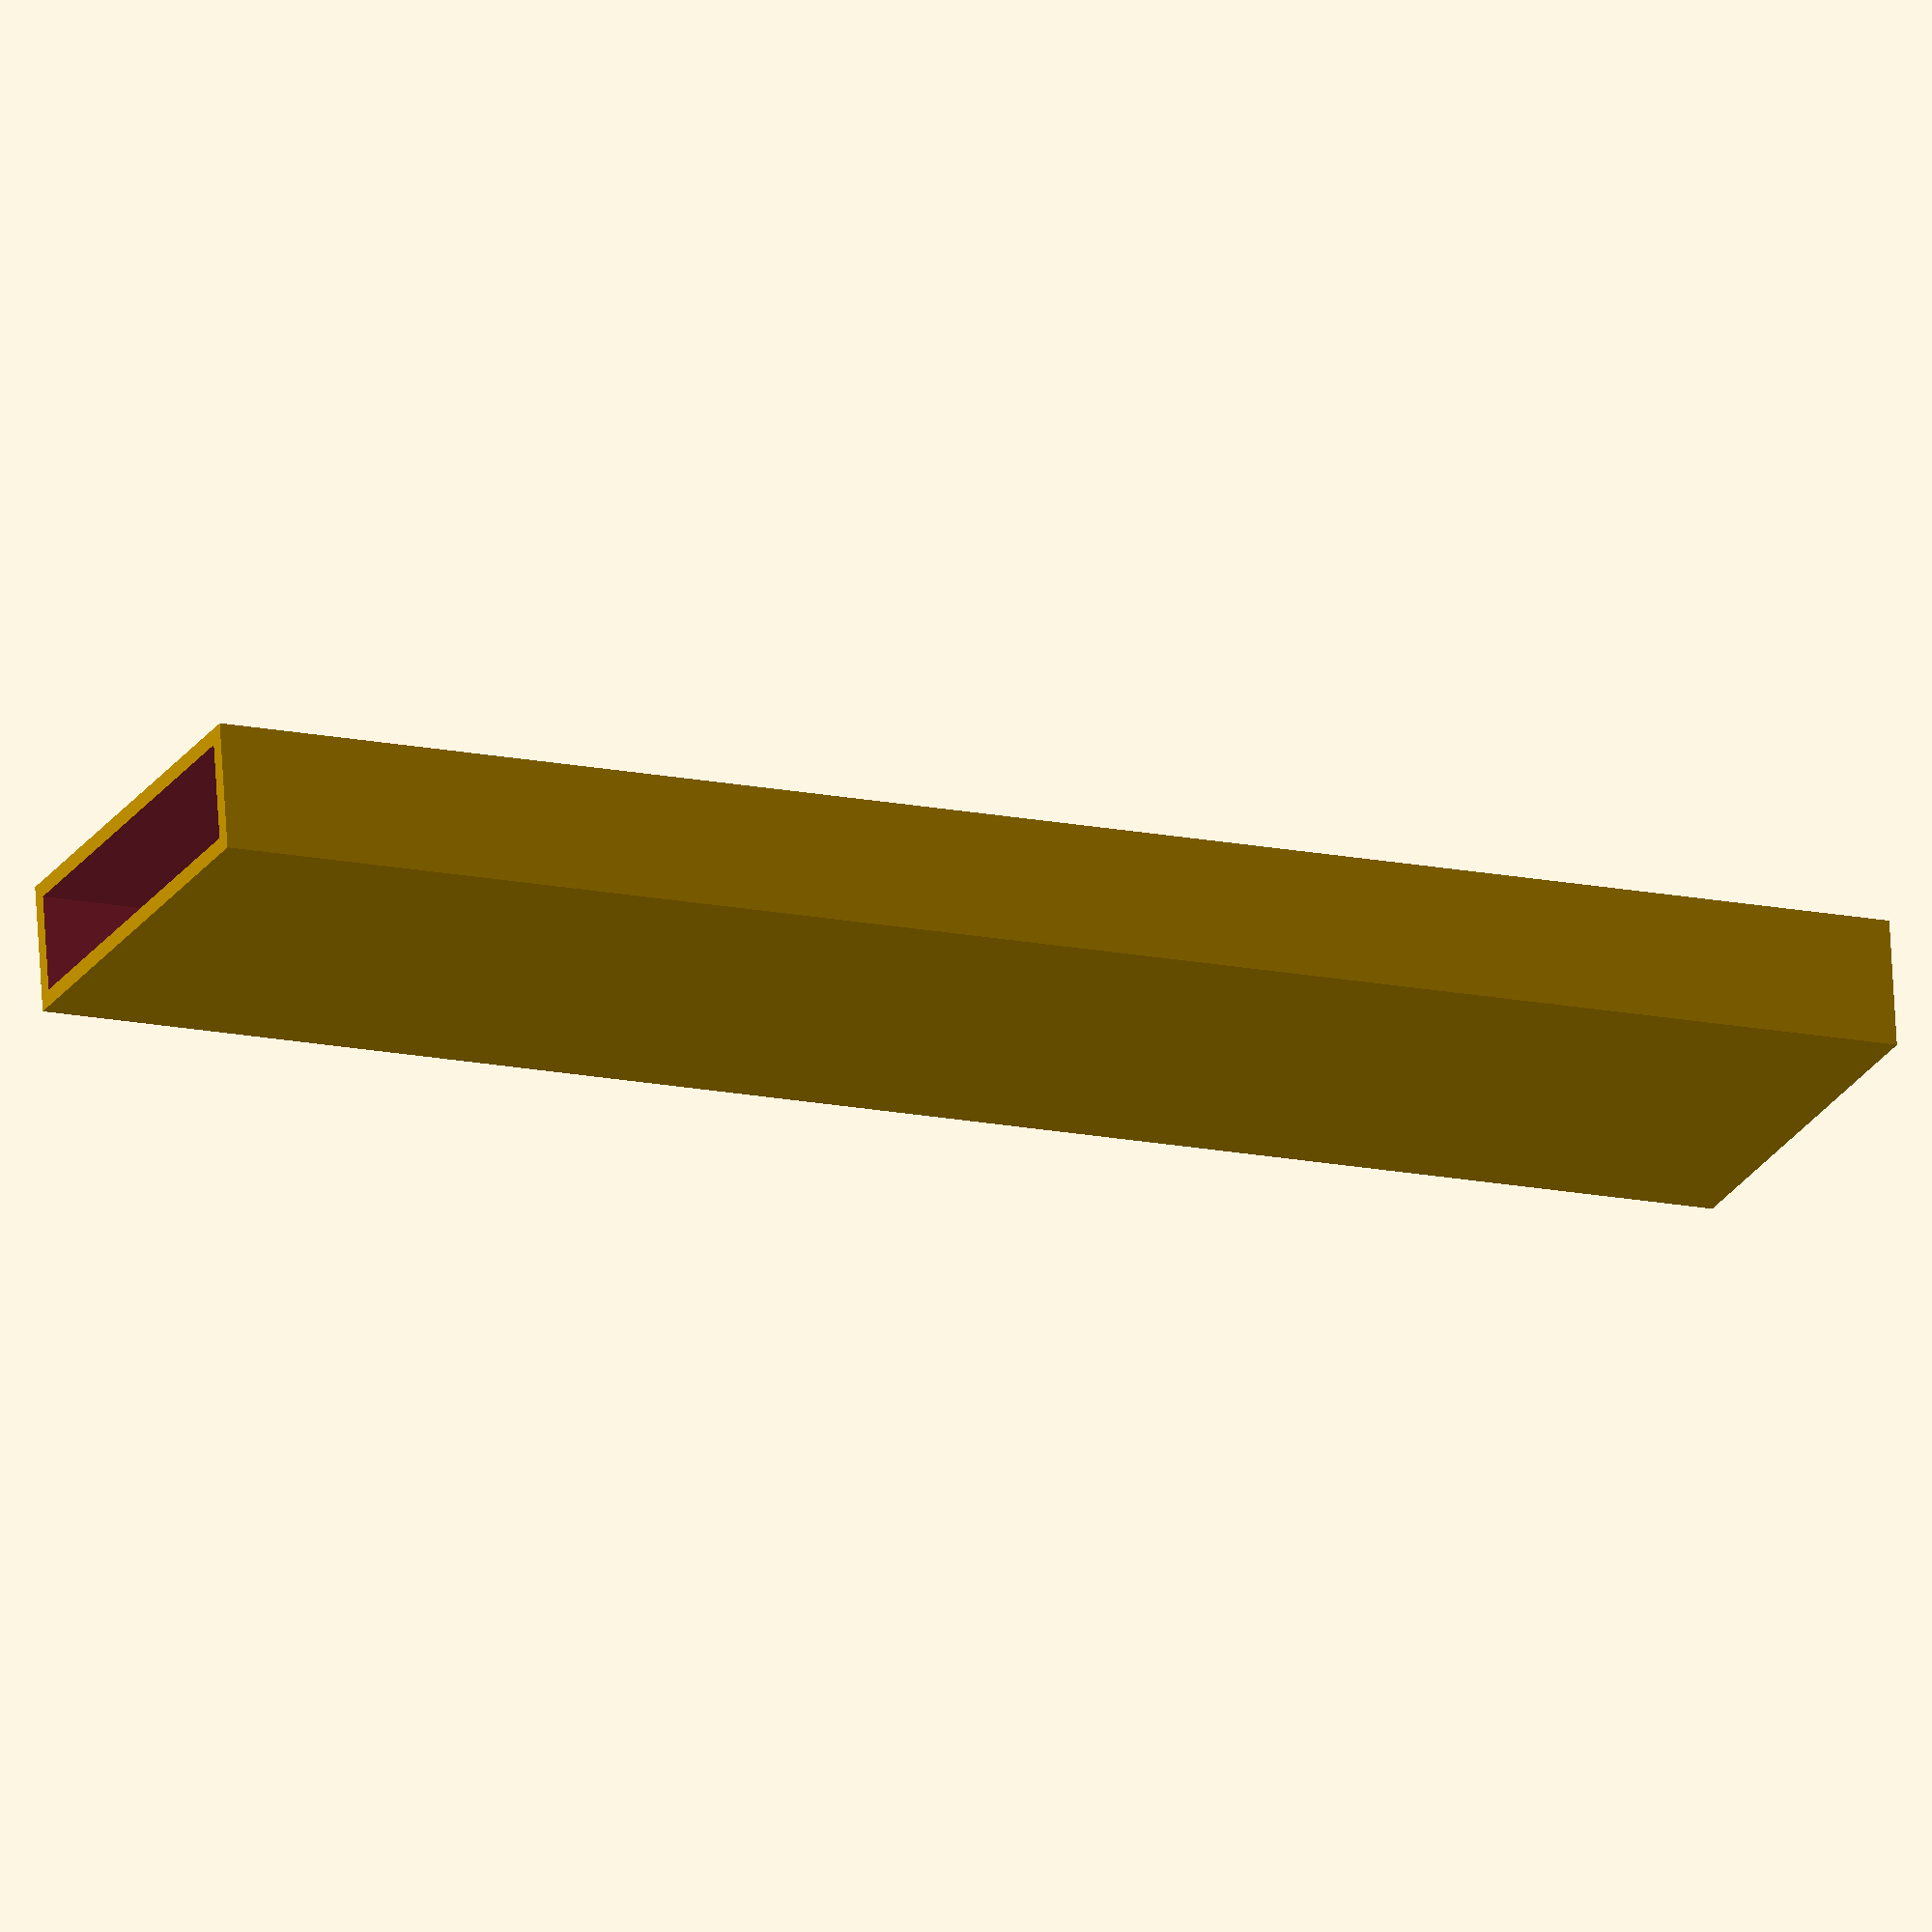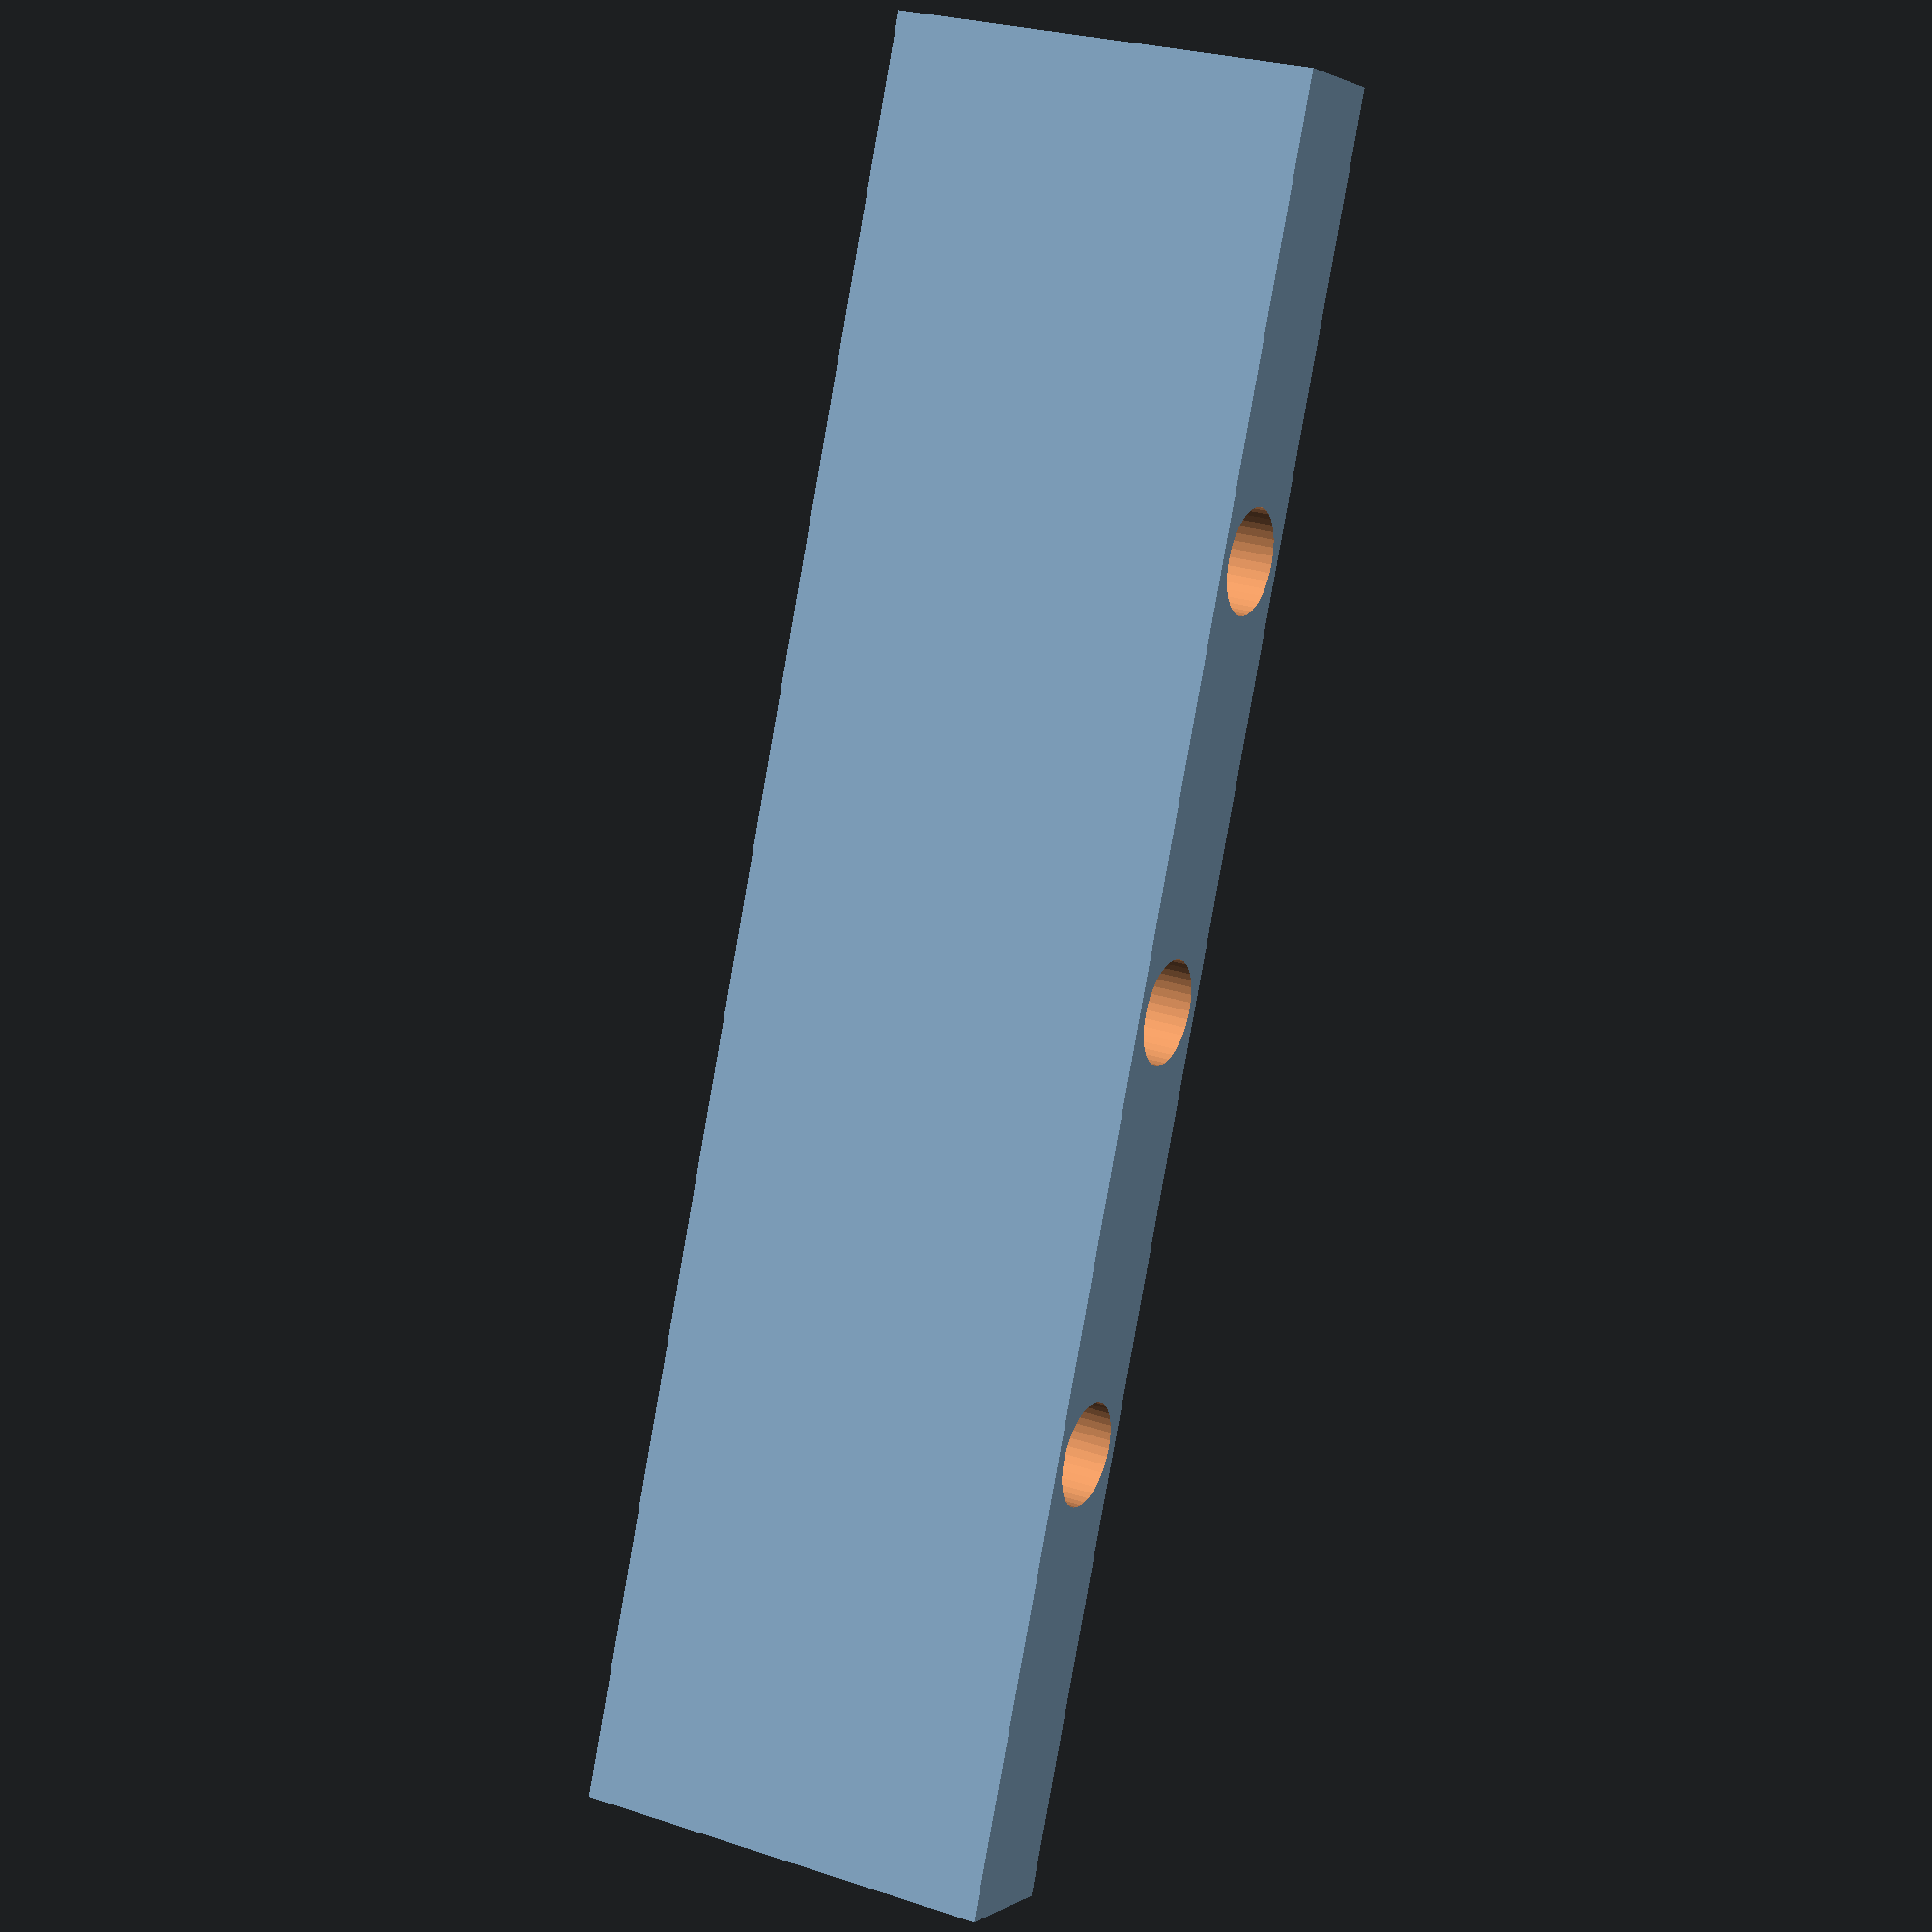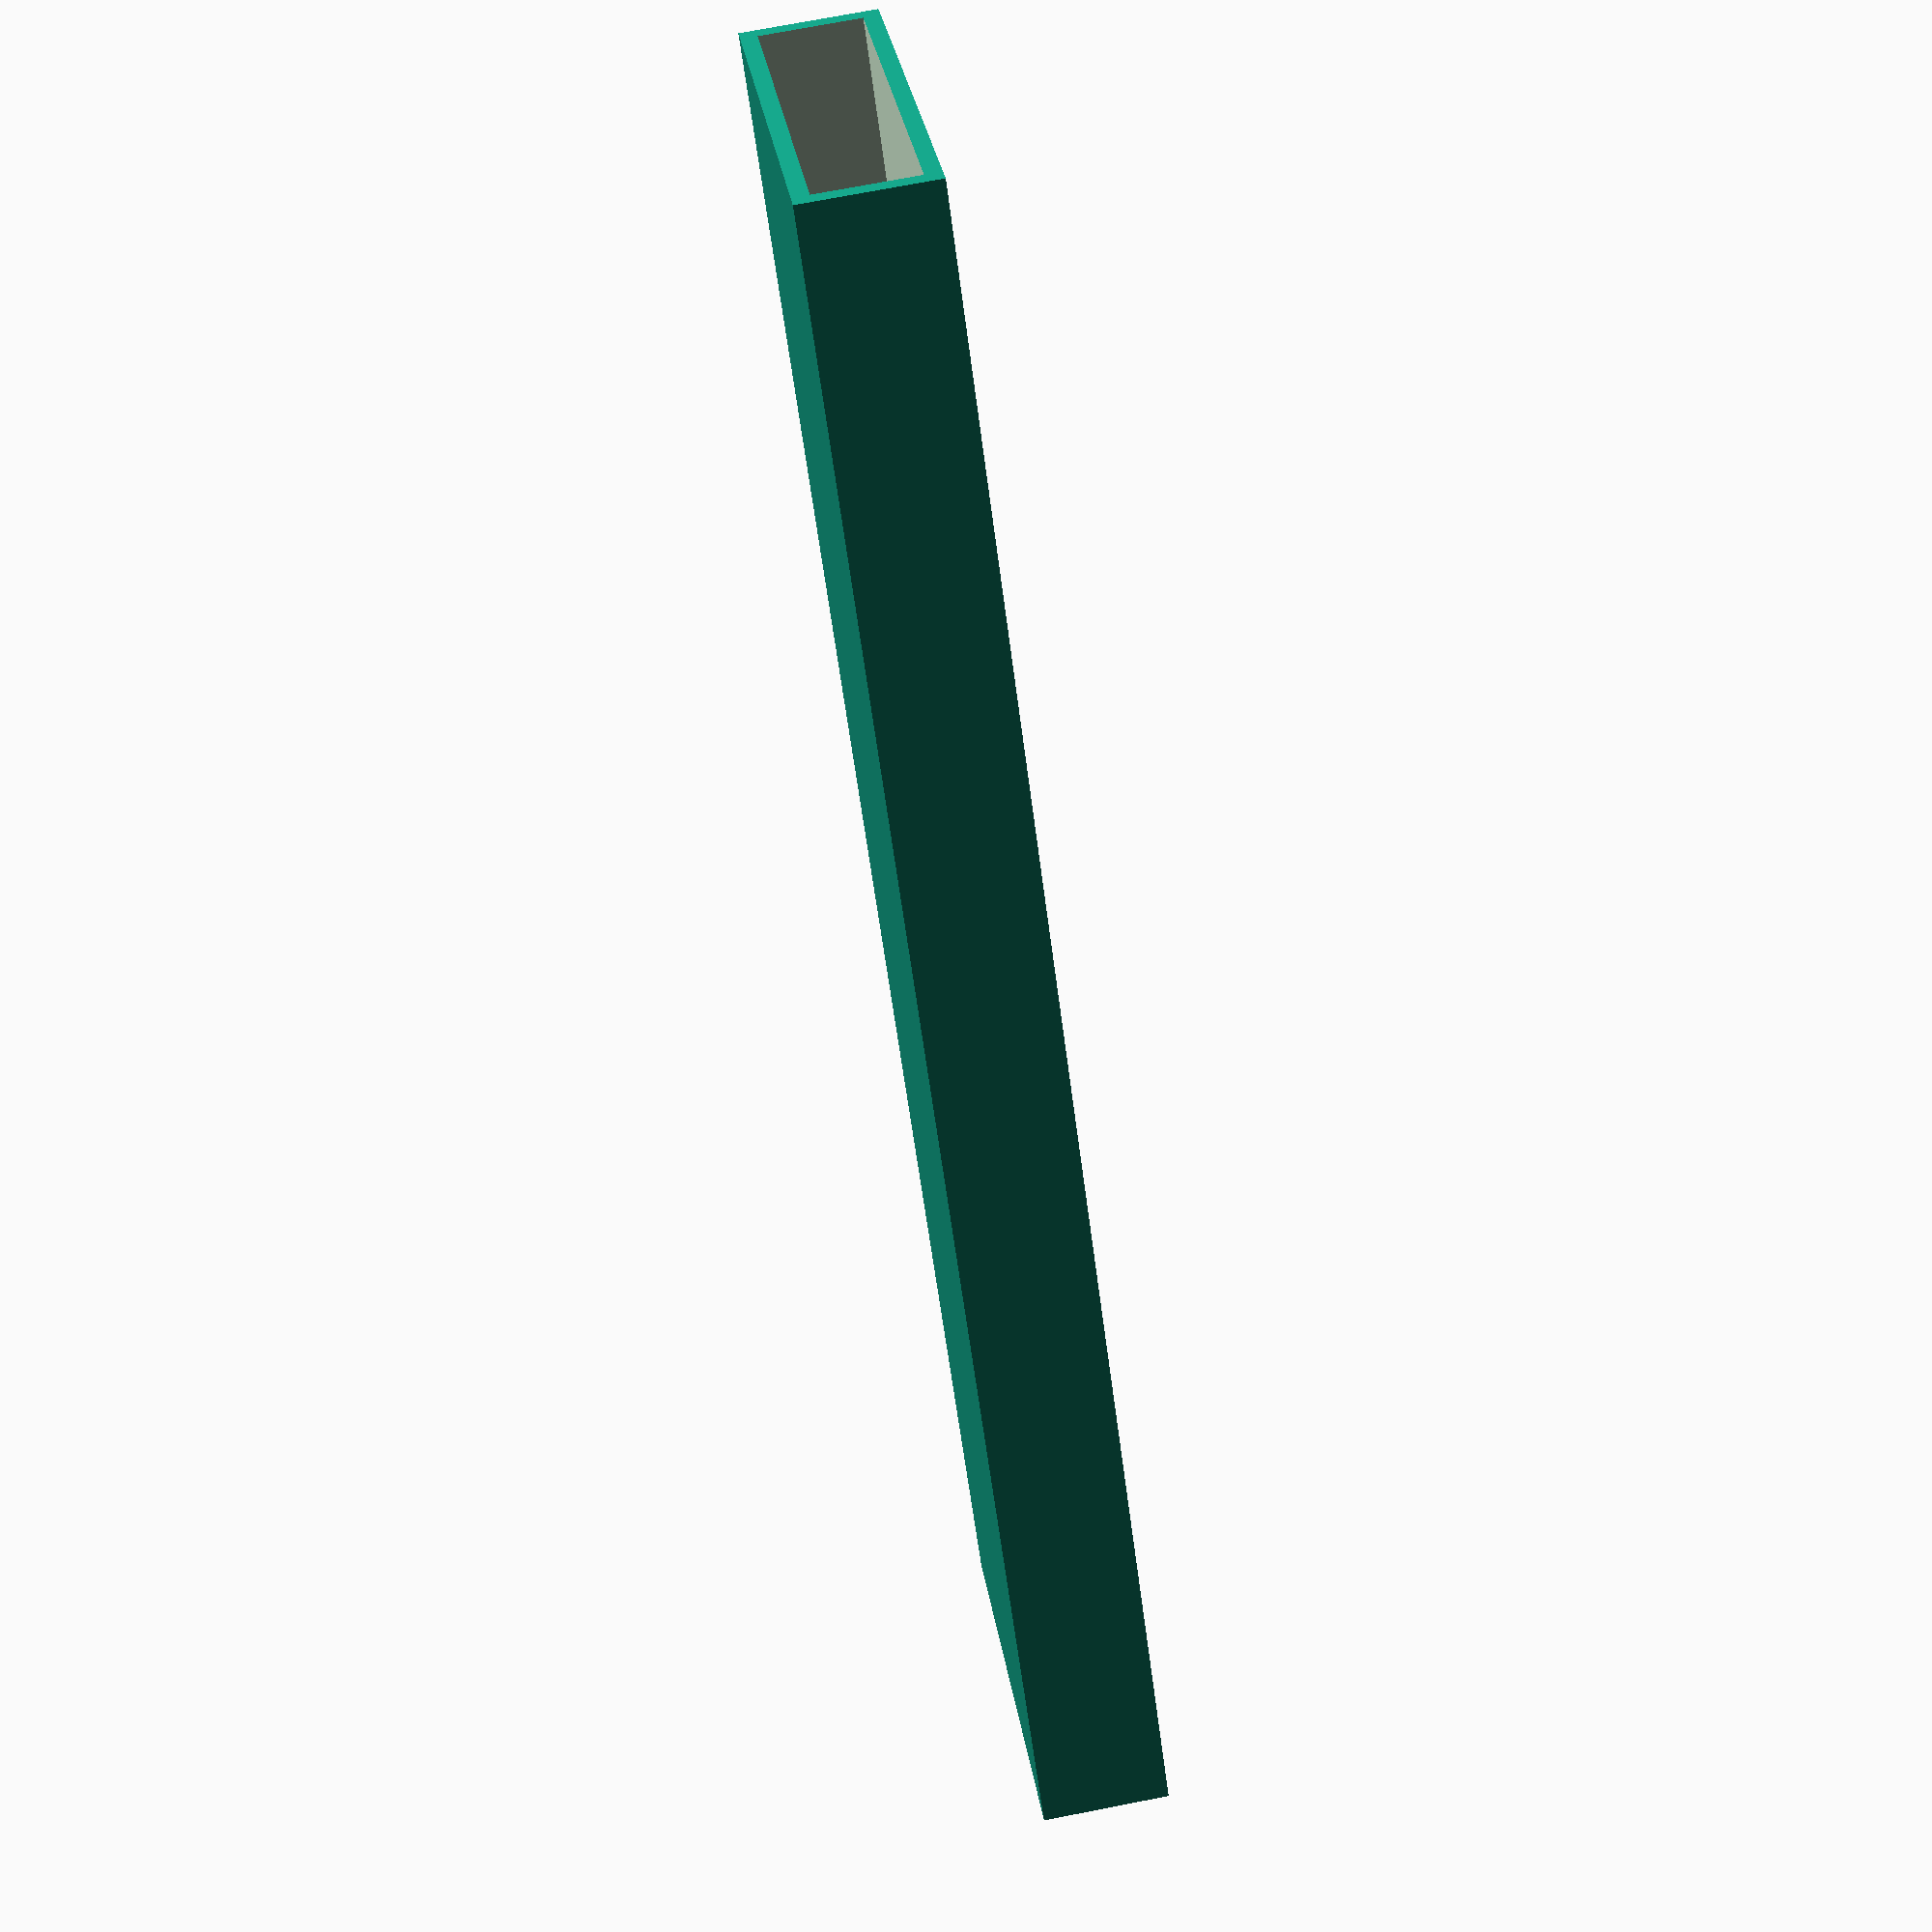
<openscad>
RA_abstand=82;
RA_staerke=3;

module _rahmenverbinder_base() {
	rotate([90,0,0]) difference() {
		cube(size=[RA_abstand, 20, 6], center=true);
		translate([-35,0,0]) cube(size=[20, 18.5, 4.5], center=true);
		translate([+35,0,0]) cube(size=[20, 18.5, 4.5], center=true);
	}
}

// Stehend (Löcher nach oben zeigend)
// kein Raft, 0.30mm, 8%, 110/160 mm/s, 14min, 5.2g

// Origin: Mitte
module rahmenverbinder() {
	rotate([-90,0,0]) difference() {
		_rahmenverbinder_base();
		for (i = [-20,0,+20]) {
			translate([i,0,5]) cylinder(h=10, r1=2.4, r2=2.4, $fn=40);
		}
	}
}

module rahmenverbinder_nupsi() {
	translate([-RA_abstand/2 + 15/2,0,0])
	cube(size=[15, 17.4, 3.8], center=true);
}

rahmenverbinder();
</openscad>
<views>
elev=292.2 azim=204.4 roll=356.7 proj=o view=wireframe
elev=358.5 azim=101.2 roll=25.8 proj=p view=solid
elev=108.4 azim=311.0 roll=281.1 proj=p view=wireframe
</views>
